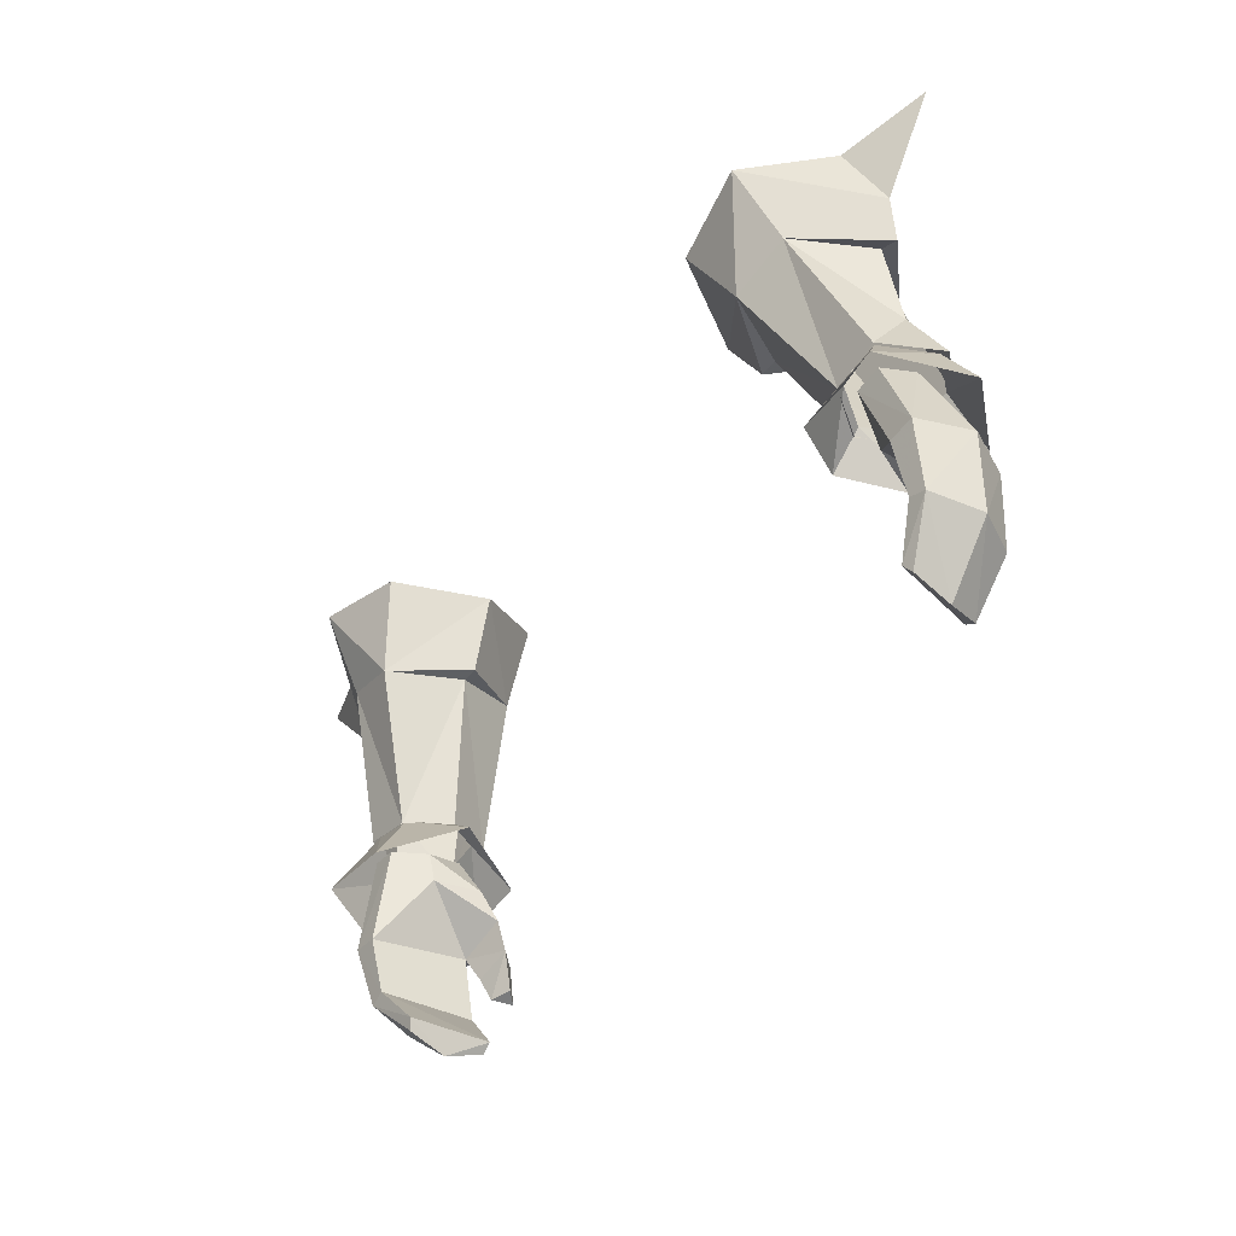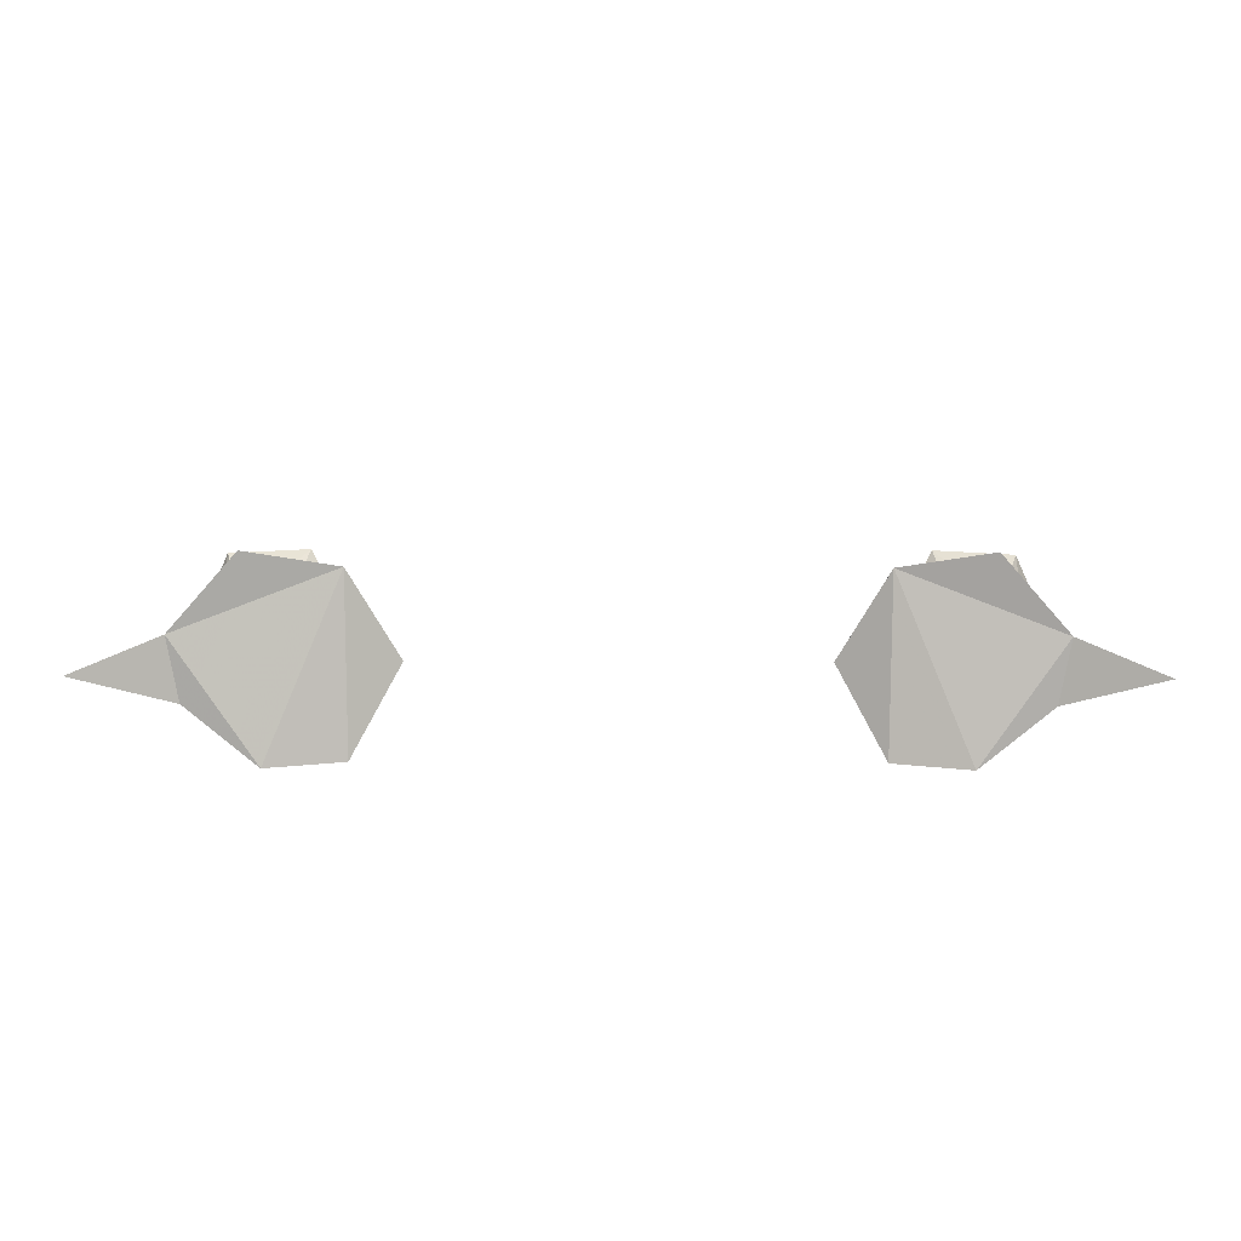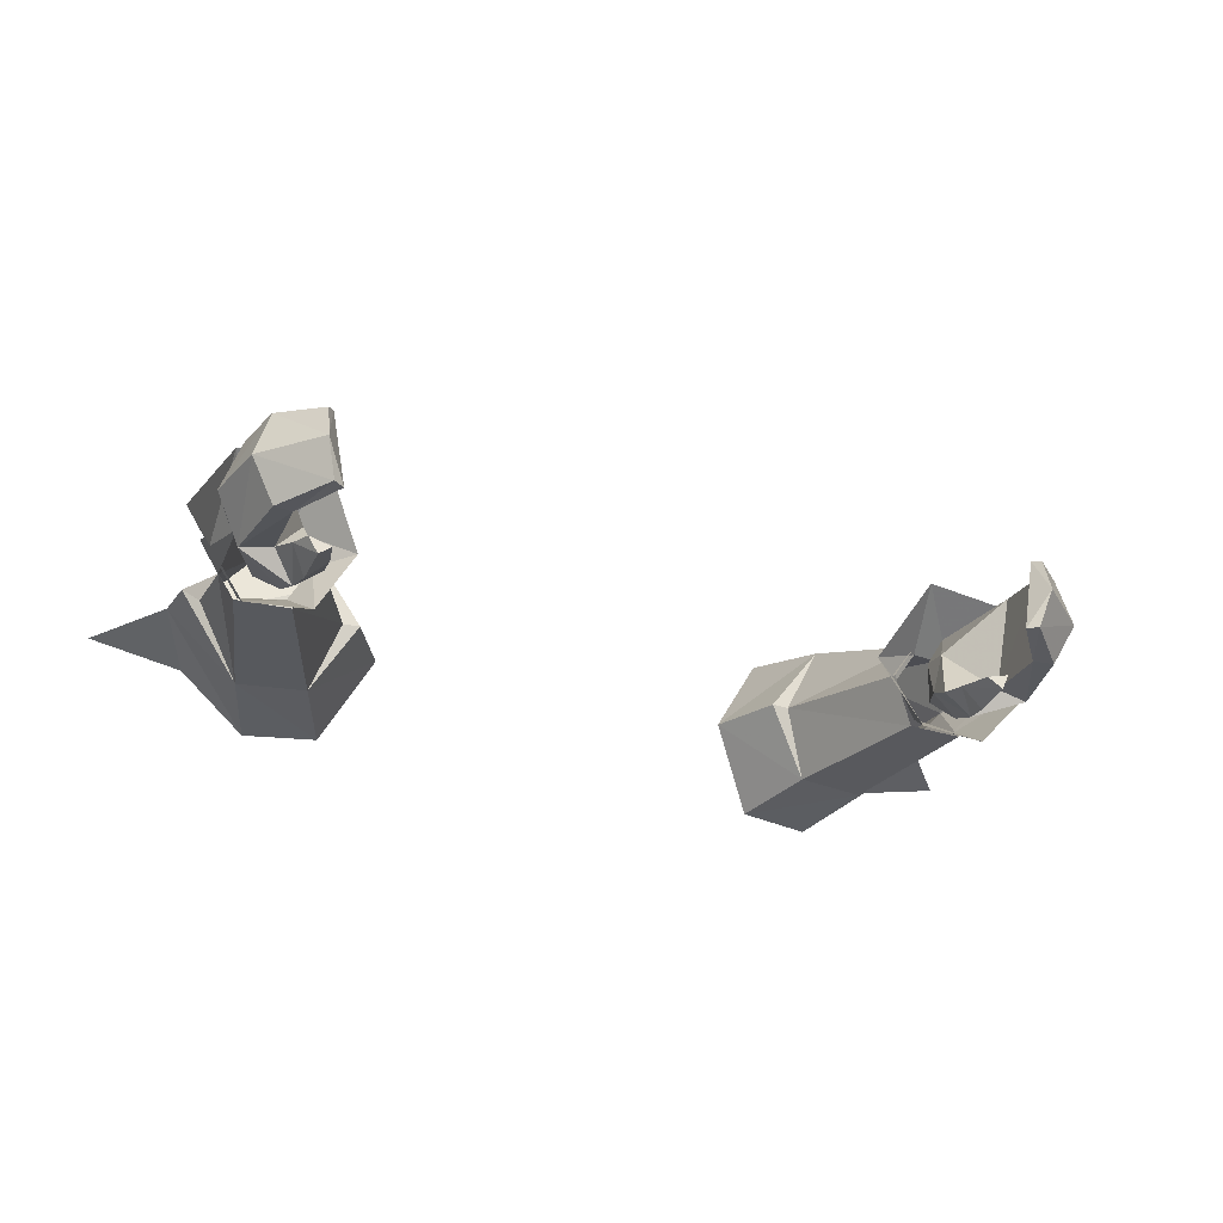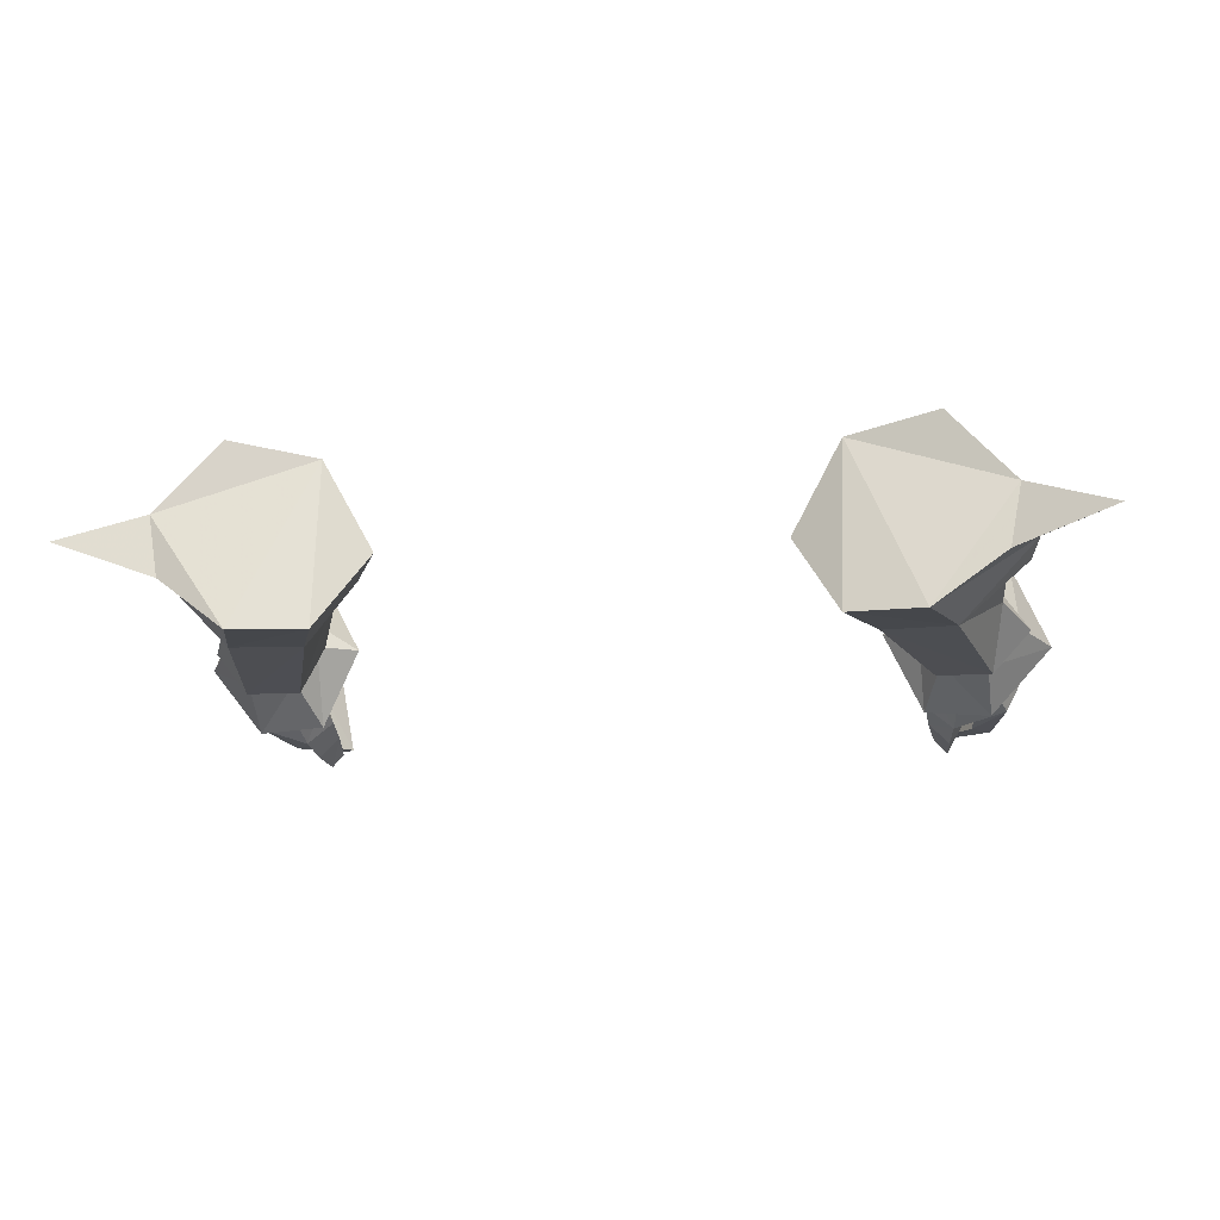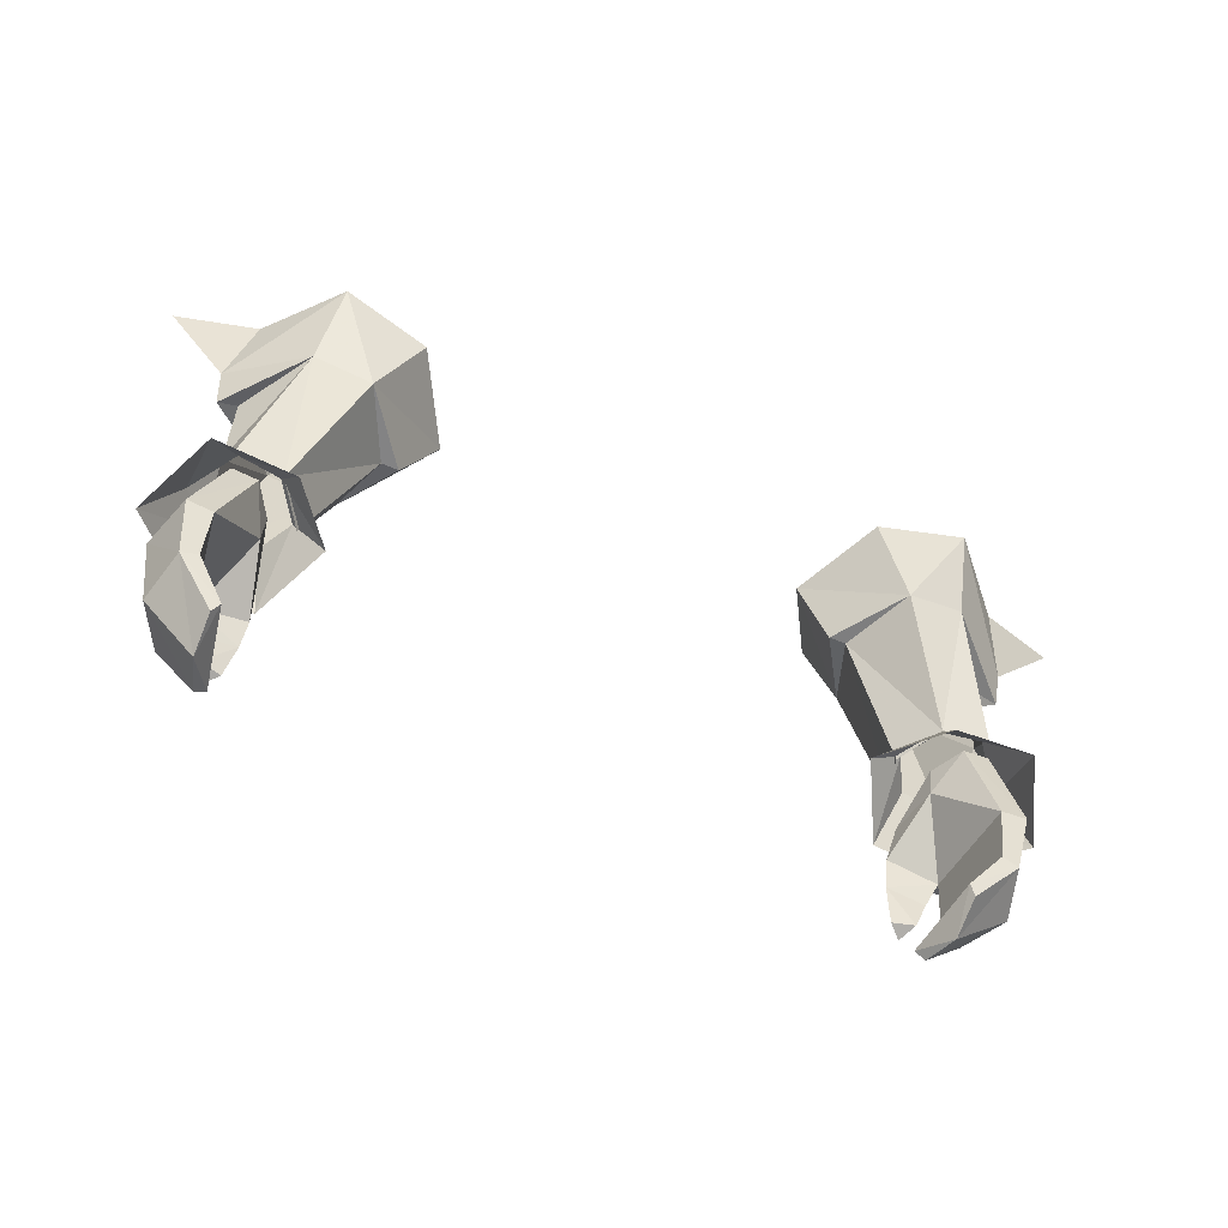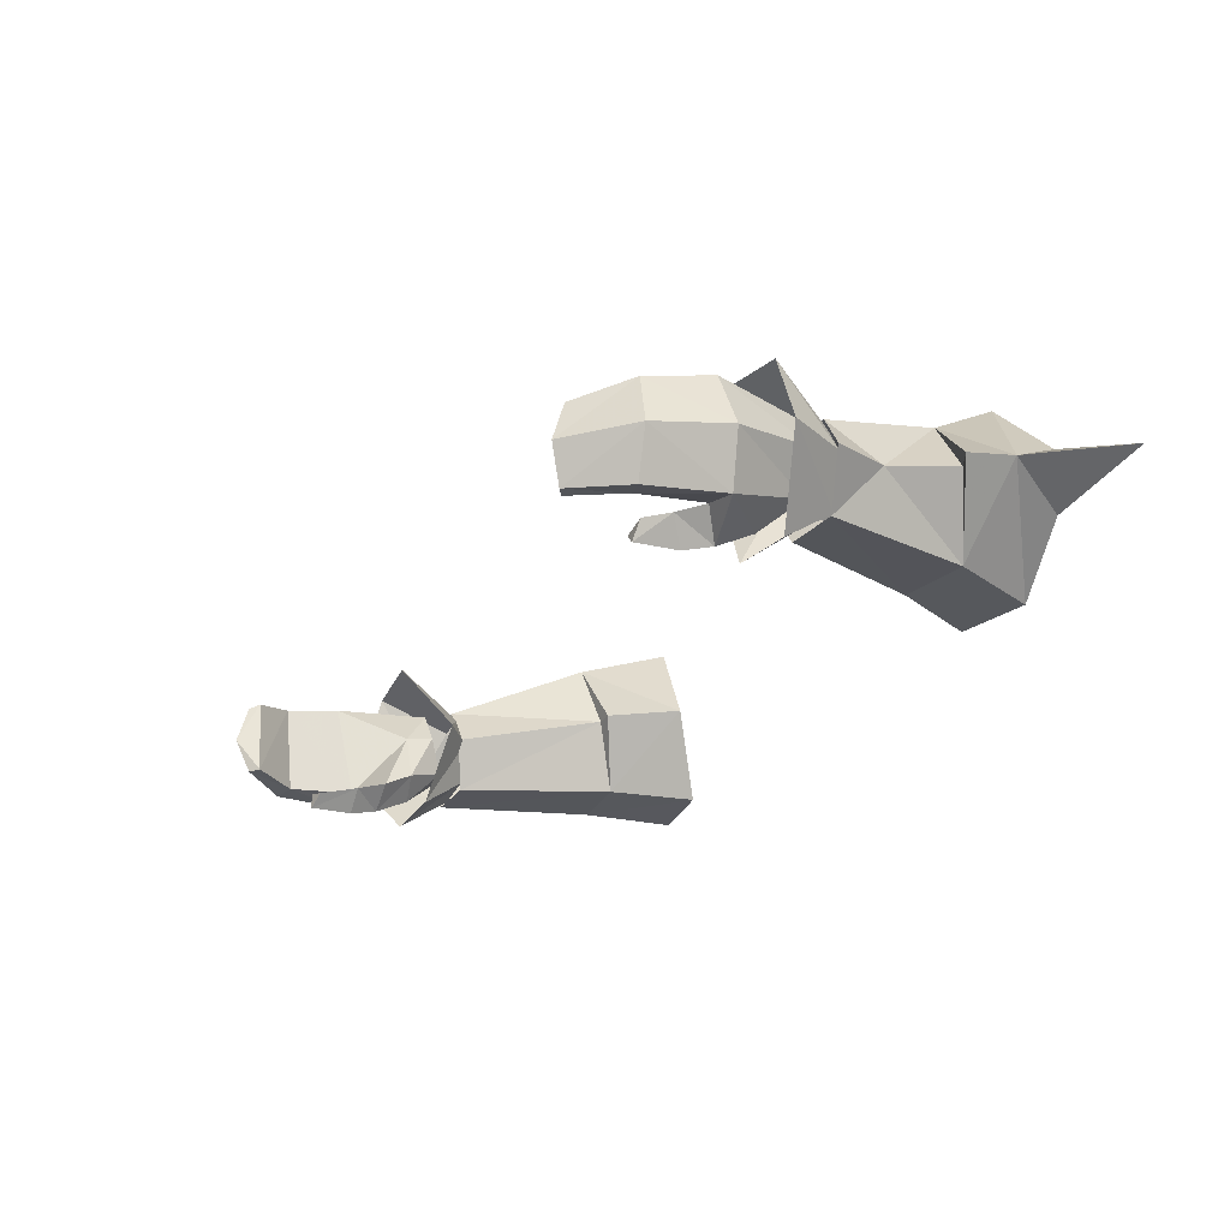
<metadata>
{"format":"obj","ext":"obj","renderer":"f3d","projection":"perspective","resolution":1024,"background":"white","views":[{"elev":-49.1,"azim":-127.3,"up":"+Z"},{"elev":15.9,"azim":0.5,"up":"+Y"},{"elev":-33.9,"azim":160.5,"up":"+Y"},{"elev":-12.7,"azim":8.3,"up":"+Y"},{"elev":-65.9,"azim":157.2,"up":"+Z"},{"elev":-27.2,"azim":-120.1,"up":"+Y"}]}
</metadata>
<code>
g warrior_glove_female_35100
v 11.44 4.429 57.63
v 11.73 2.79 54.95
v 9.623 2.946 54.16
v 8.332 3.799 57.13
v 9.281 -1.976 55.27
v 8.24 -2.048 58.32
v 6.637 0.7098 56.8
v 7.81 0.4052 54.31
v 11 -2.431 49.78
v 12.9 -2.447 49.87
v 11.73 -1.989 55.63
v 10.84 -2.096 58.81
v 12.93 0.8071 49.76
v 11.25 0.7128 49.42
v 8.422 0.3979 54.35
v 10.28 -0.769 49.29
v 12.84 -3.578 48.21
v 12.75 -2.235 50.07
v 11.19 -2.062 49.89
v 10.58 -3.4 48.17
v 13.67 1.802 47.57
v 12.79 0.6071 49.97
v 13.9 -0.8376 49.52
v 15.03 -1.057 47.23
v 10.48 -0.7682 49.64
v 9.258 -0.7156 48.53
v 15.03 -1.057 47.23
v 13.9 -0.8376 49.52
v 9.258 -0.7156 48.53
v 10.48 -0.7682 49.64
v 11.32 0.5248 49.68
v 10.84 1.838 47.1
v 8.24 -2.048 58.32
v 10.84 -2.096 58.81
v 8.332 3.799 57.13
v 6.637 0.7098 56.8
v 13.7 1.916 58.05
v 13.31 -0.2296 58.25
v 16.62 0.8796 58.99
v 11.44 4.429 57.63
v 11.92 0.6391 48.63
v 12.83 0.6254 48.79
v 13.68 0.5387 45.54
v 12.79 0.536 45.41
v 13.24 -0.5461 49.09
v 14.31 -1.338 45.78
v 12.47 -1.845 49.25
v 13.45 -3.078 46.1
v 11.59 -3.722 46.66
v 11.74 -3.018 47.96
v 10.83 -2.35 47.67
v 10.66 -2.966 46.6
v 11.97 -3.239 45.07
v 12.35 -2.864 46
v 11.43 -4.071 45.61
v 12.35 -2.864 46
v 11.97 -3.239 45.07
v 10.71 -3.353 45.52
v 10.66 -2.966 46.6
v 11.36 -4.193 44.05
v 11.68 -3.536 44.15
v 11.68 -3.536 44.15
v 10.91 -3.753 44.17
v 13.28 -0.02828 43.19
v 12.72 0.04063 43.38
v 13.76 -1.799 43.08
v 11.87 -0.6446 41.57
v 11.66 -0.4747 41.91
v 11.86 -1.985 41.18
v 12.29 -3.228 43.55
v 12.93 -3.338 43.32
v 11.51 -3.245 41.64
v 11.15 -3.224 41.9
v 11.15 -3.224 41.9
v 12.29 -3.228 43.55
v 11.86 -1.985 41.18
v 11.87 -0.6446 41.57
v 10.71 -3.353 45.52
v 10.91 -3.753 44.17
v -11.45 4.429 57.63
v -8.342 3.799 57.13
v -9.633 2.946 54.16
v -11.74 2.79 54.95
v -9.291 -1.976 55.27
v -7.821 0.4052 54.31
v -6.647 0.7098 56.8
v -8.25 -2.048 58.32
v -11.74 -1.989 55.63
v -12.91 -2.447 49.87
v -11.01 -2.431 49.78
v -10.85 -2.096 58.81
v -11.26 0.7127 49.42
v -12.94 0.807 49.76
v -8.432 0.3979 54.35
v -10.29 -0.769 49.29
v -12.85 -3.578 48.21
v -10.59 -3.4 48.17
v -11.2 -2.062 49.89
v -12.76 -2.235 50.07
v -13.68 1.802 47.57
v -15.04 -1.057 47.23
v -13.91 -0.8377 49.52
v -12.8 0.6071 49.97
v -9.269 -0.7156 48.53
v -10.49 -0.7683 49.64
v -15.04 -1.057 47.23
v -13.91 -0.8377 49.52
v -9.269 -0.7156 48.53
v -10.85 1.838 47.1
v -11.33 0.5248 49.68
v -10.49 -0.7683 49.64
v -13.71 1.916 58.05
v -10.85 -2.096 58.81
v -8.342 3.799 57.13
v -11.45 4.429 57.63
v -13.32 -0.2297 58.25
v -16.63 0.8795 58.99
v -8.25 -2.048 58.32
v -6.647 0.7098 56.8
v -11.93 0.6391 48.63
v -12.8 0.5359 45.41
v -13.69 0.5387 45.54
v -12.84 0.6254 48.79
v -13.25 -0.5462 49.09
v -14.32 -1.338 45.78
v -12.48 -1.846 49.25
v -13.46 -3.078 46.1
v -11.6 -3.722 46.66
v -10.67 -2.966 46.6
v -10.84 -2.35 47.67
v -11.75 -3.018 47.96
v -11.98 -3.239 45.07
v -11.44 -4.071 45.61
v -12.36 -2.864 46
v -12.36 -2.864 46
v -10.67 -2.966 46.6
v -10.72 -3.353 45.52
v -11.98 -3.239 45.07
v -11.37 -4.193 44.05
v -11.69 -3.537 44.15
v -10.92 -3.753 44.17
v -11.69 -3.537 44.15
v -12.73 0.0406 43.38
v -13.29 -0.02831 43.19
v -13.77 -1.799 43.08
v -11.67 -0.4747 41.91
v -11.88 -0.6446 41.57
v -11.87 -1.985 41.18
v -12.3 -3.228 43.55
v -12.94 -3.338 43.32
v -11.52 -3.245 41.64
v -11.16 -3.224 41.9
v -11.16 -3.224 41.9
v -12.3 -3.228 43.55
v -11.87 -1.985 41.18
v -11.88 -0.6446 41.57
v -10.72 -3.353 45.52
v -10.92 -3.753 44.17
v 13.26 -0.3912 51.63
v 13.41 0.3847 54.53
v 13.7 1.916 58.05
v 14.33 0.7071 55.91
v 14.1 0.3973 54.11
v 13.31 -0.2296 58.25
v 16.62 0.8796 58.99
v 14.25 -0.8571 49.24
v 11.26 -0.7261 47.63
v 11.43 -1.786 49.1
v 11.27 -0.4733 48.67
v 10.83 -2.35 47.67
v 11.27 -0.4733 48.67
v 11.36 -4.193 44.05
v 11.51 -3.245 41.64
v -13.27 -0.3912 51.63
v -13.42 0.3847 54.53
v -14.34 0.7071 55.91
v -13.71 1.916 58.05
v -14.11 0.3972 54.11
v -13.32 -0.2297 58.25
v -16.63 0.8795 58.99
v -14.26 -0.8571 49.24
v -11.27 -0.7262 47.63
v -11.44 -1.786 49.1
v -11.28 -0.4733 48.67
v -10.84 -2.35 47.67
v -11.28 -0.4733 48.67
v -11.37 -4.193 44.05
v -11.52 -3.245 41.64
f 1 2 3
f 1 3 4
f 5 6 7
f 5 7 8
f 3 8 7
f 3 7 4
f 5 9 10
f 5 10 11
f 11 12 6
f 11 6 5
f 2 13 14
f 2 14 3
f 15 16 9
f 15 9 5
f 14 16 15
f 14 15 3
f 17 18 19
f 17 19 20
f 21 22 23
f 21 23 24
f 20 19 25
f 20 25 26
f 27 28 18
f 27 18 17
f 29 30 31
f 29 31 32
f 32 31 22
f 32 22 21
f 33 34 35
f 33 35 36
f 37 34 38
f 37 38 39
f 37 40 35
f 37 35 34
f 41 42 43
f 41 43 44
f 45 46 43
f 45 43 42
f 47 48 46
f 47 46 45
f 49 50 51
f 49 51 52
f 53 54 49
f 53 49 55
f 56 57 58
f 56 58 59
f 60 61 53
f 60 53 55
f 58 57 62
f 58 62 63
f 43 64 65
f 43 65 44
f 46 66 64
f 46 64 43
f 64 67 68
f 64 68 65
f 69 67 64
f 69 64 66
f 70 71 48
f 70 48 54
f 72 71 70
f 72 70 73
f 66 71 72
f 66 72 69
f 74 75 65
f 74 65 68
f 48 71 66
f 48 66 46
f 65 75 56
f 65 56 44
f 76 74 68
f 76 68 77
f 78 79 60
f 78 60 55
f 78 55 49
f 78 49 52
f 80 81 82
f 80 82 83
f 84 85 86
f 84 86 87
f 82 81 86
f 82 86 85
f 84 88 89
f 84 89 90
f 88 84 87
f 88 87 91
f 83 82 92
f 83 92 93
f 94 84 90
f 94 90 95
f 92 82 94
f 92 94 95
f 96 97 98
f 96 98 99
f 100 101 102
f 100 102 103
f 97 104 105
f 97 105 98
f 106 96 99
f 106 99 107
f 108 109 110
f 108 110 111
f 109 100 103
f 109 103 110
f 112 113 114
f 112 114 115
f 116 113 112
f 116 112 117
f 118 119 114
f 118 114 113
f 120 121 122
f 120 122 123
f 124 123 122
f 124 122 125
f 126 124 125
f 126 125 127
f 128 129 130
f 128 130 131
f 132 133 128
f 132 128 134
f 135 136 137
f 135 137 138
f 139 133 132
f 139 132 140
f 137 141 142
f 137 142 138
f 122 121 143
f 122 143 144
f 125 122 144
f 125 144 145
f 144 143 146
f 144 146 147
f 148 145 144
f 148 144 147
f 149 134 127
f 149 127 150
f 151 152 149
f 151 149 150
f 145 148 151
f 145 151 150
f 153 146 143
f 153 143 154
f 127 125 145
f 127 145 150
f 143 121 135
f 143 135 154
f 155 156 146
f 155 146 153
f 157 133 139
f 157 139 158
f 157 129 128
f 157 128 133
f 11 10 159
f 160 159 2
f 1 161 162
f 11 163 162
f 2 163 160
f 11 160 163
f 5 8 15
f 8 3 15
f 11 162 12
f 2 162 163
f 1 162 2
f 164 162 165
f 159 10 166
f 11 159 160
f 13 159 166
f 2 159 13
f 162 164 12
f 162 161 165
f 167 41 44
f 48 50 49
f 47 168 50
f 168 51 50
f 168 169 51
f 170 171 167
f 48 49 54
f 167 59 170
f 62 172 63
f 44 56 167
f 167 56 59
f 41 167 171
f 76 173 74
f 47 50 48
f 88 174 89
f 175 83 174
f 80 176 177
f 88 176 178
f 83 175 178
f 88 178 175
f 84 94 85
f 85 94 82
f 88 91 176
f 83 178 176
f 80 83 176
f 179 180 176
f 174 181 89
f 88 175 174
f 93 181 174
f 83 93 174
f 176 91 179
f 176 180 177
f 182 121 120
f 127 128 131
f 126 131 183
f 183 131 130
f 183 130 184
f 185 182 186
f 127 134 128
f 182 185 136
f 142 141 187
f 121 182 135
f 182 136 135
f 120 186 182
f 155 153 188
f 126 127 131

</code>
